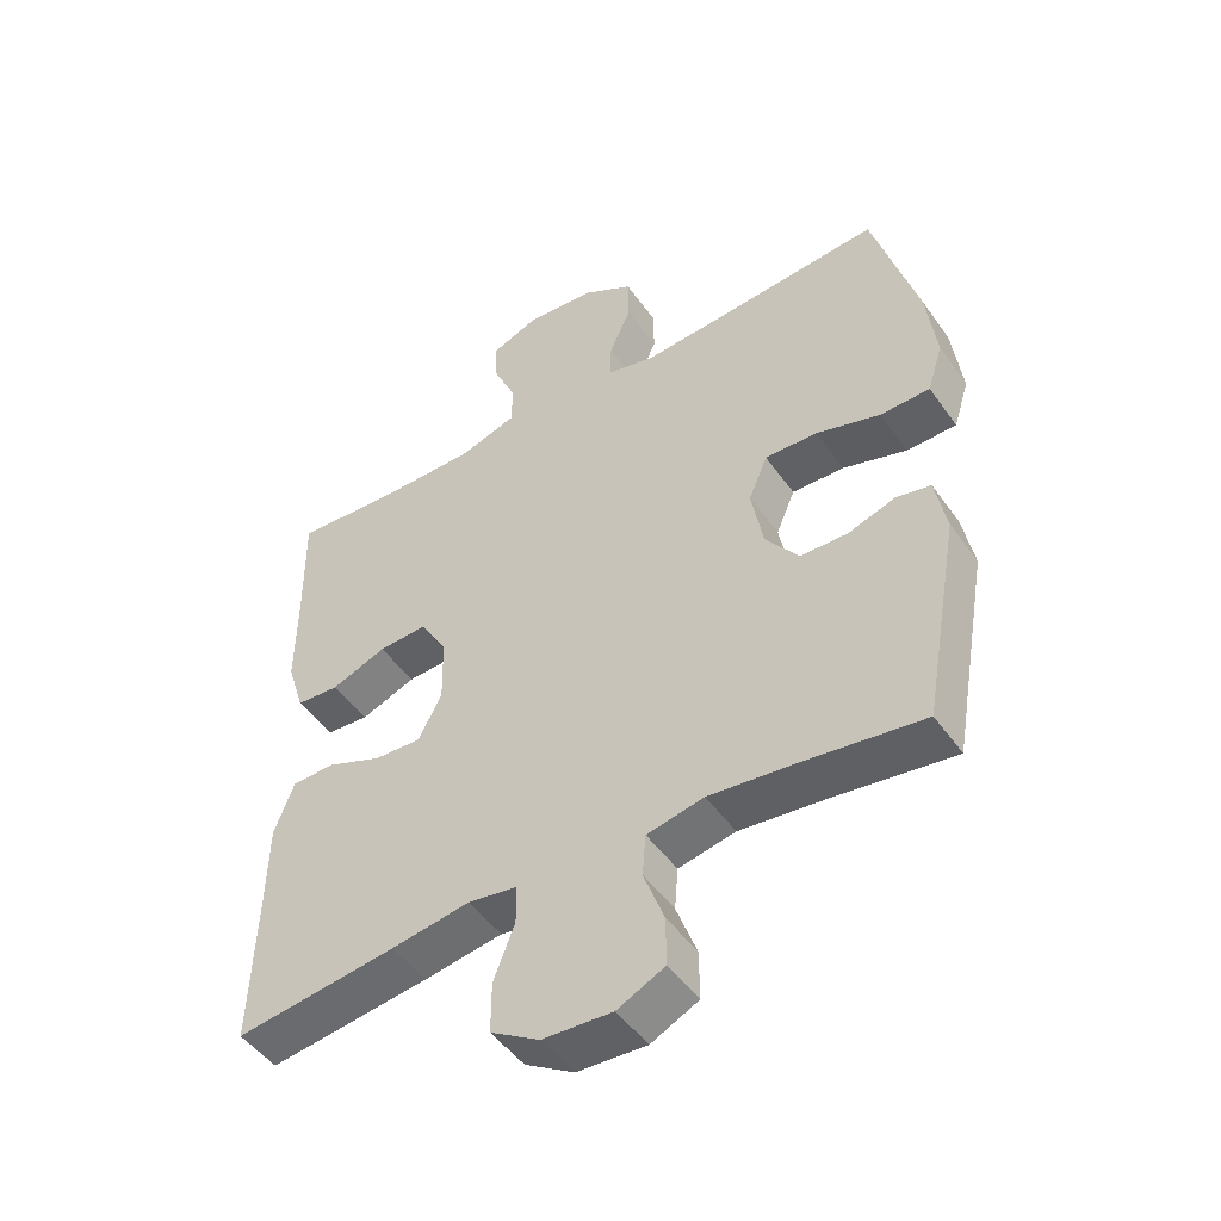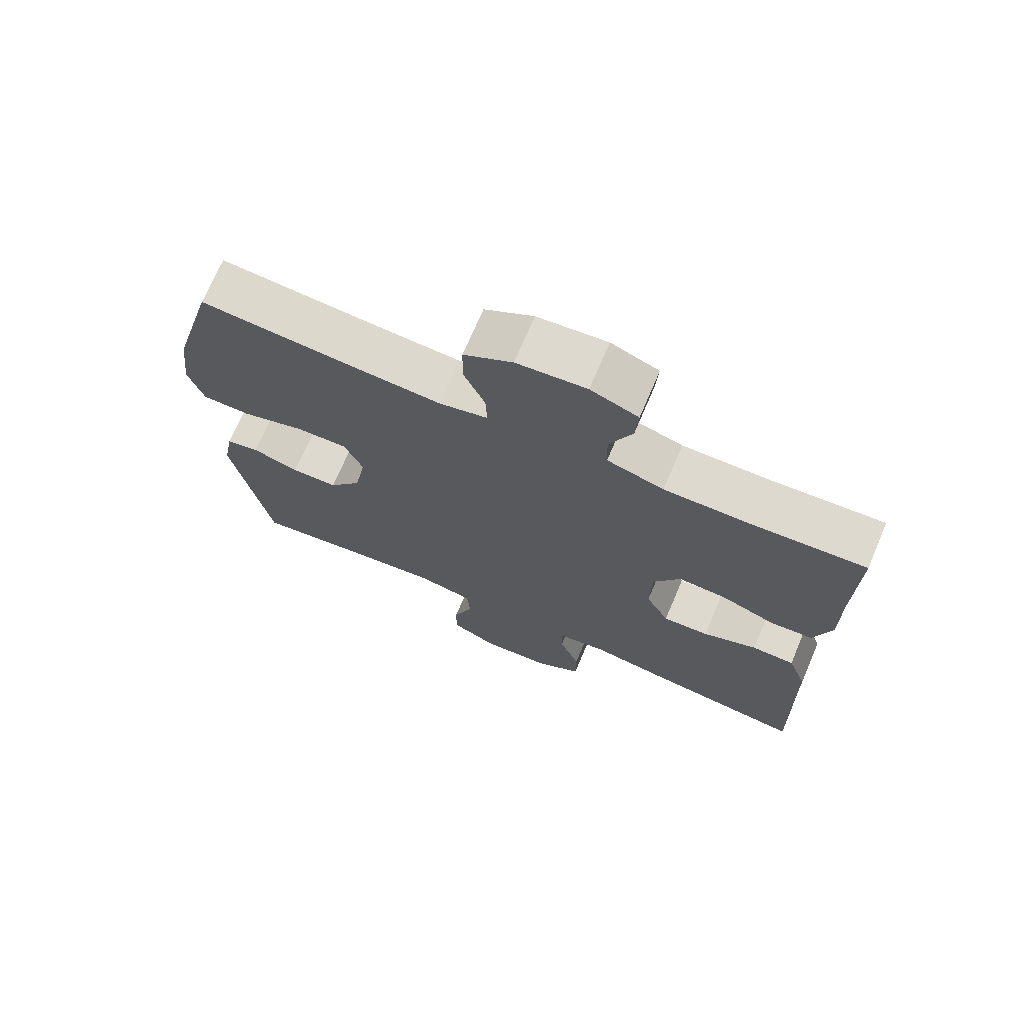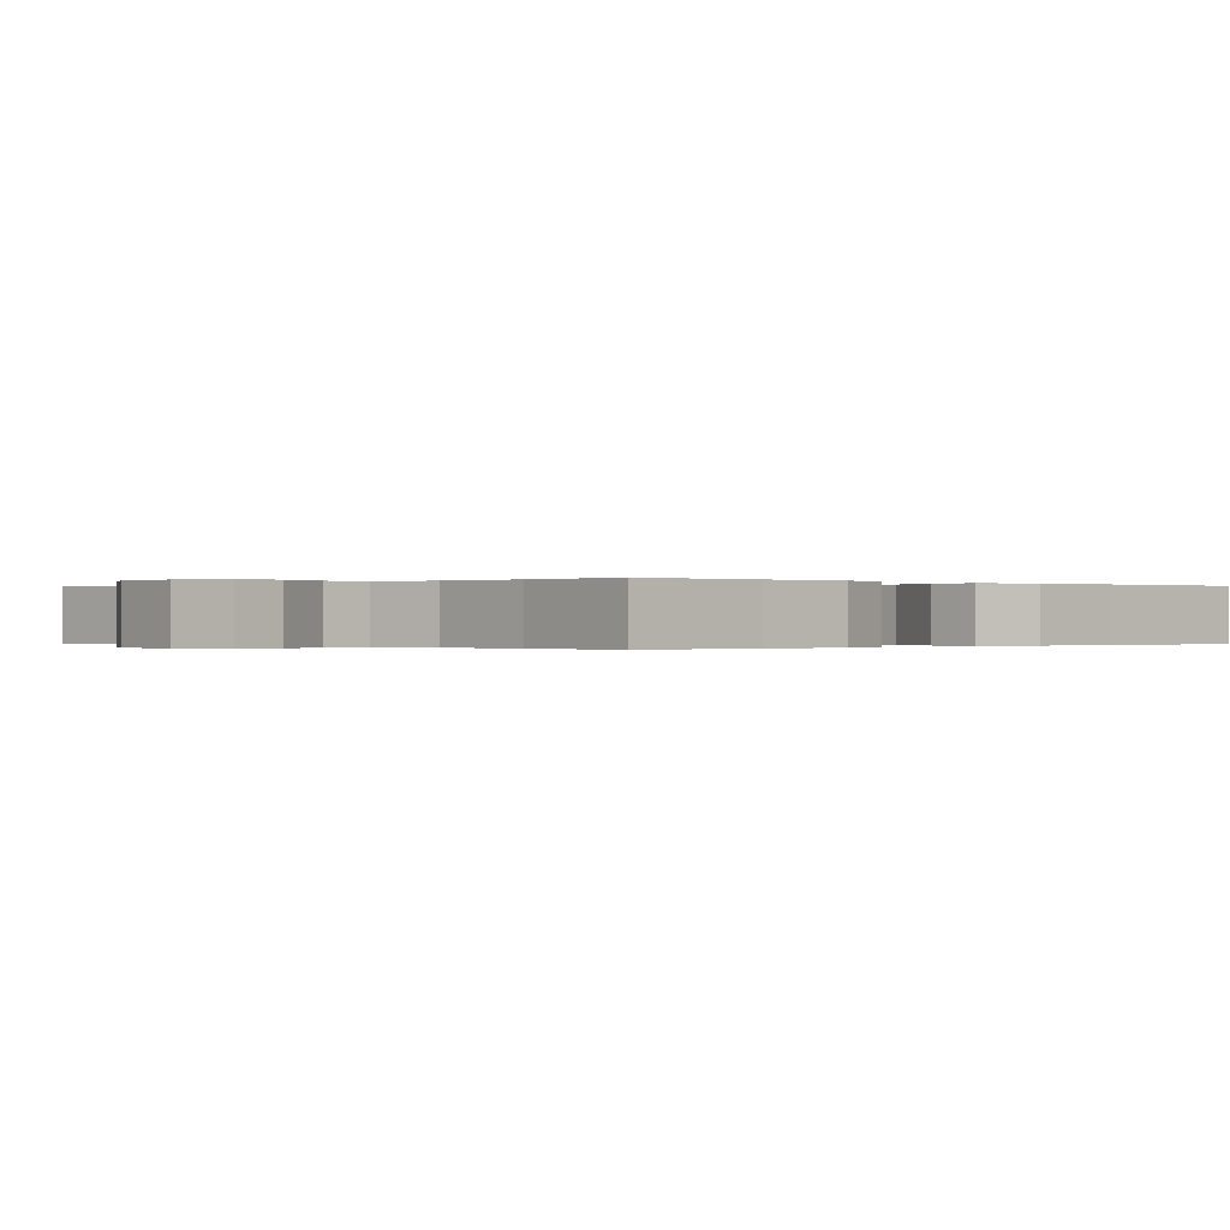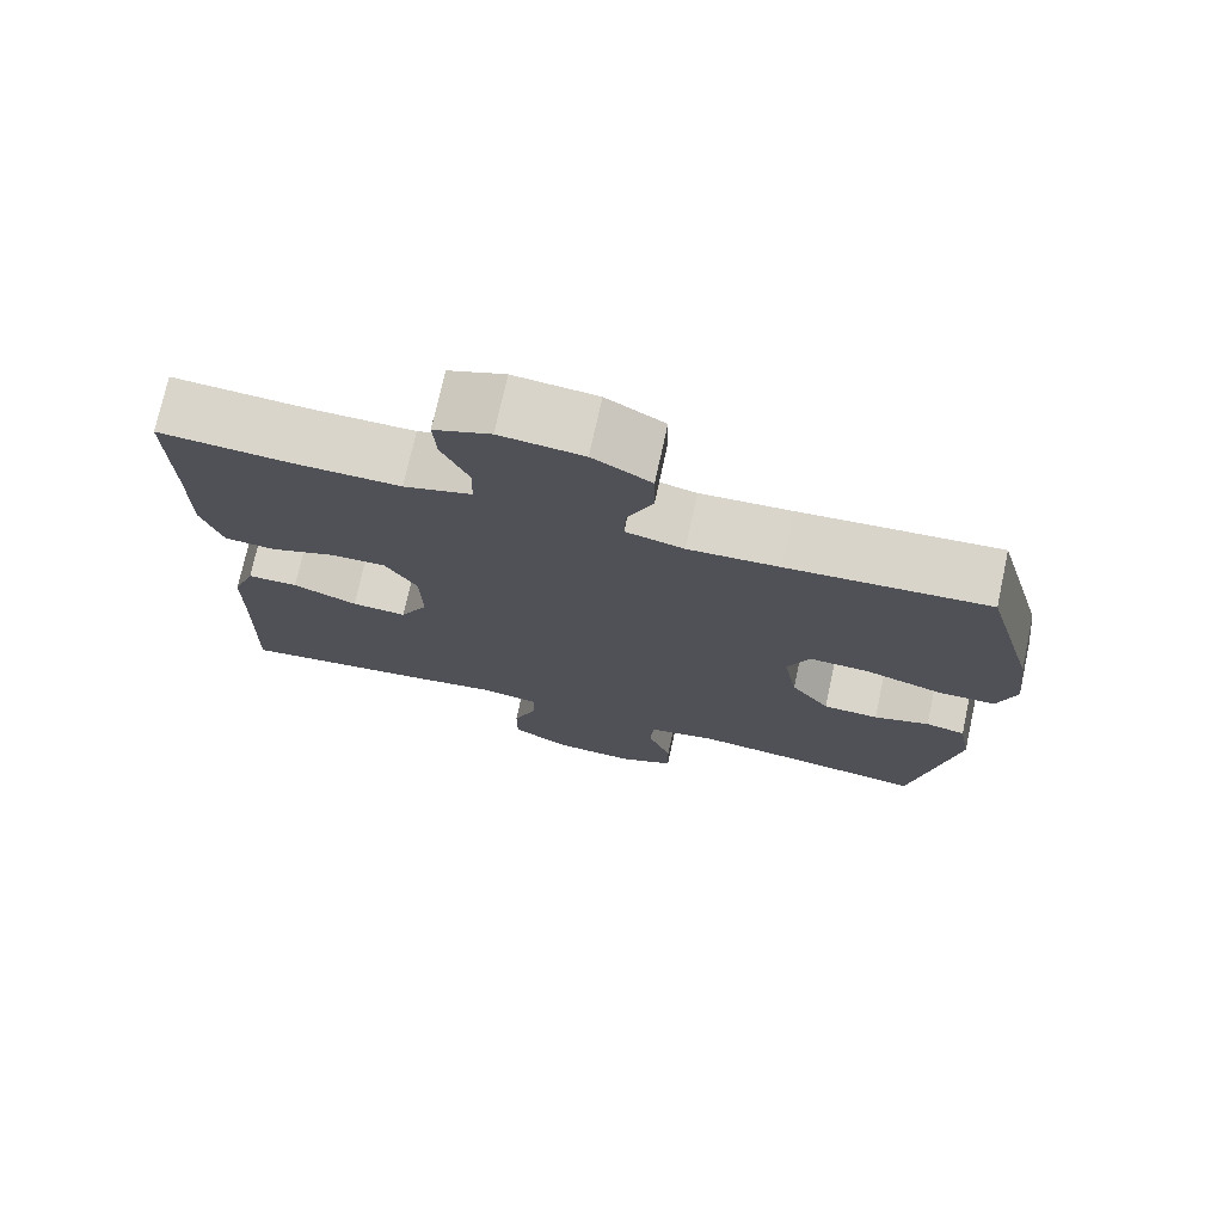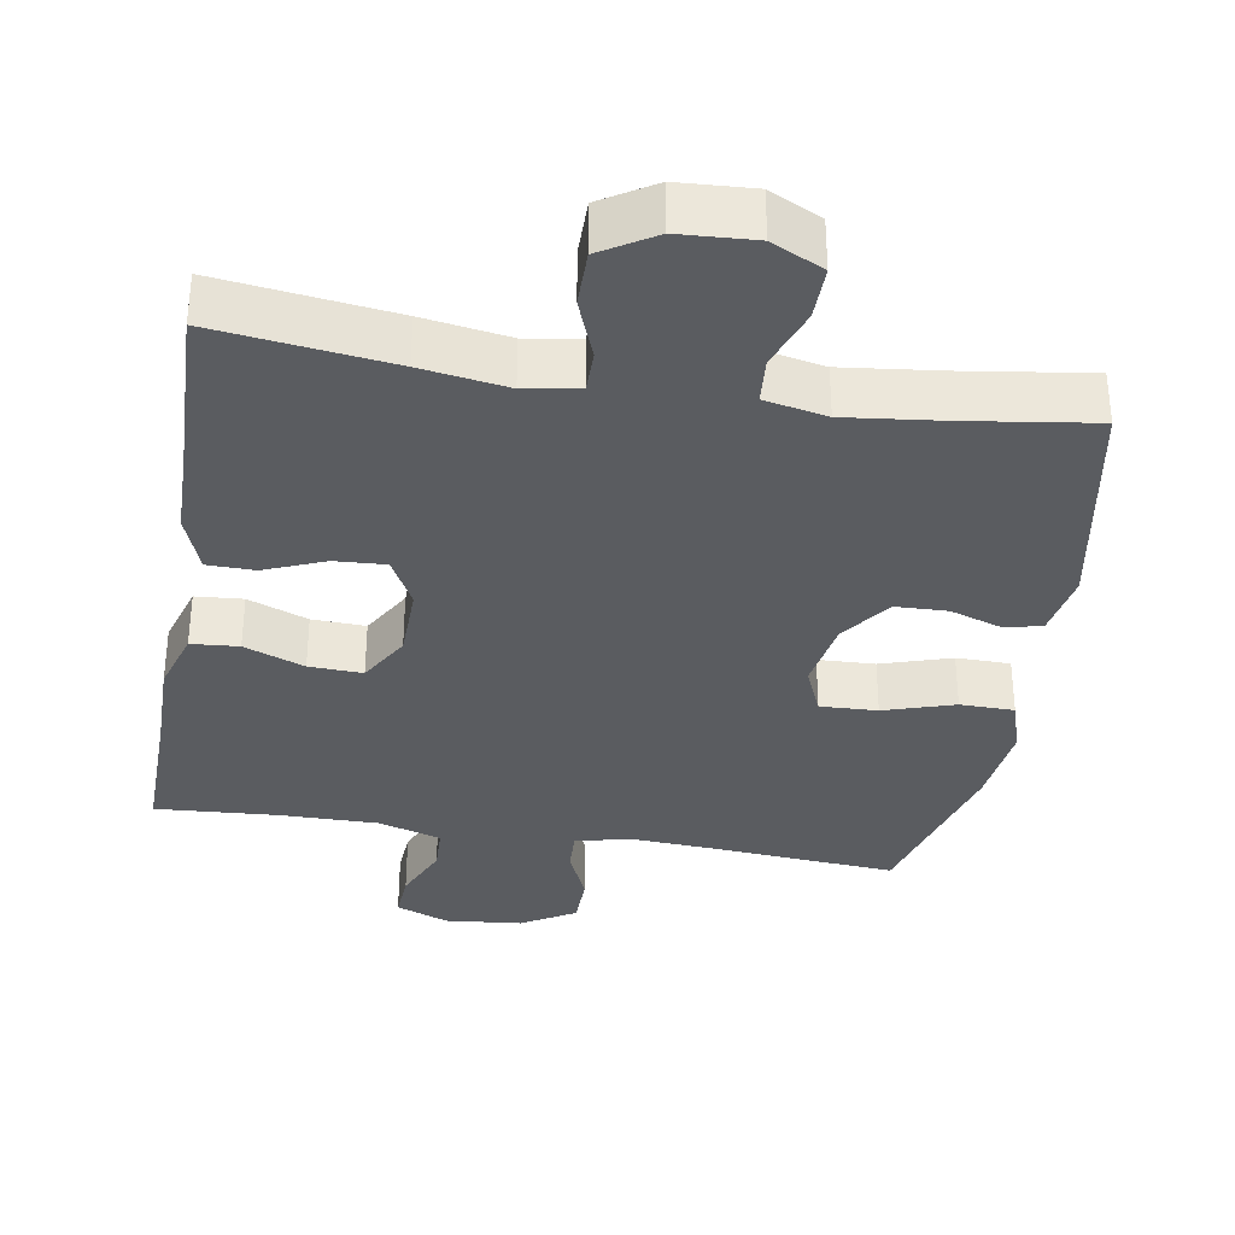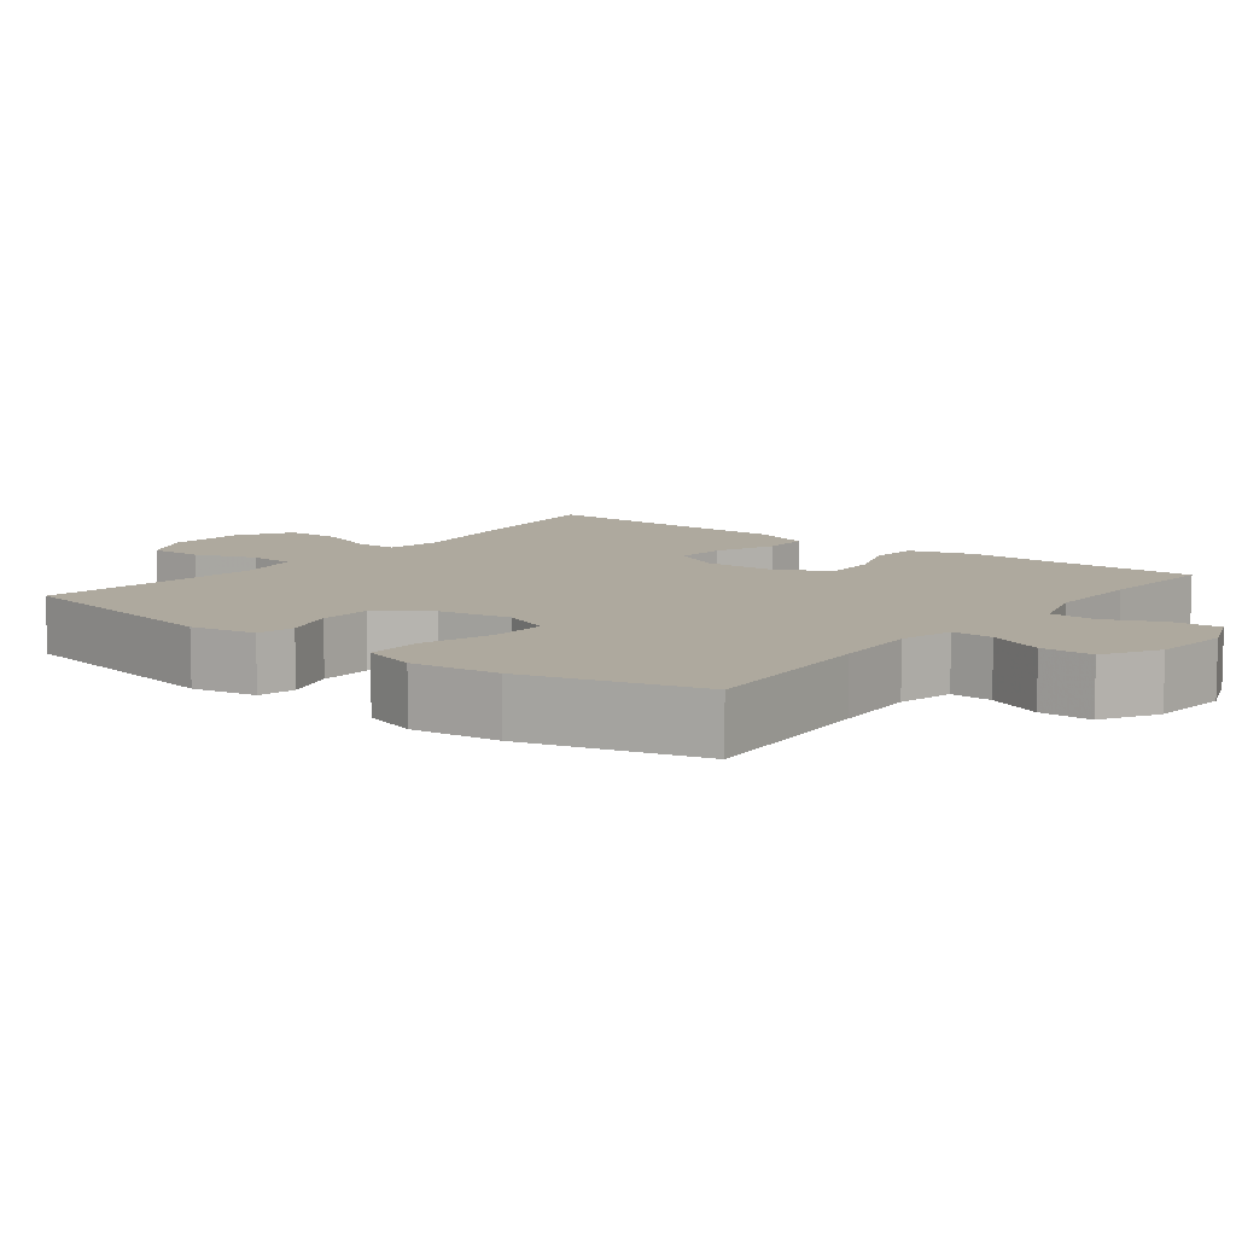
<metadata>
{"format":"obj","ext":"obj","renderer":"f3d","projection":"perspective","resolution":1024,"background":"white","views":[{"elev":-48.9,"azim":-146.2,"up":"+Z"},{"elev":71.6,"azim":23.1,"up":"+Z"},{"elev":-0.1,"azim":46.6,"up":"+Y"},{"elev":74.4,"azim":-167.7,"up":"+Z"},{"elev":-34.4,"azim":170.5,"up":"+Y"},{"elev":9.1,"azim":-52.1,"up":"+Y"}]}
</metadata>
<code>
v -0.5 0.07 0.5
v -0.25 0.07 0.481
v -0.135 0.07 0.474
v -0.062 0.07 0.492
v -0.064 0.07 0.547
v -0.096 0.07 0.621
v -0.095 0.07 0.69
v -0.022 0.07 0.733
v 0.082 0.07 0.743
v 0.153 0.07 0.715
v 0.149 0.07 0.652
v 0.115 0.07 0.575
v 0.117 0.07 0.514
v 0.202 0.07 0.488
v 0.334 0.07 0.489
v 0.5 0.07 0.5
v 0.497 0.07 0.31
v 0.498 0.07 0.182
v 0.472 0.07 0.099
v 0.408 0.07 0.094
v 0.327 0.07 0.125
v 0.255 0.07 0.128
v 0.215 0.07 0.06
v 0.213 0.07 -0.039
v 0.248 0.07 -0.106
v 0.317 0.07 -0.102
v 0.398 0.07 -0.069
v 0.462 0.07 -0.07
v 0.491 0.07 -0.148
v 0.493 0.07 -0.271
v 0.5 0.07 -0.5
v 0.263 0.07 -0.47
v 0.147 0.07 -0.452
v 0.074 0.07 -0.464
v 0.074 0.07 -0.521
v 0.105 0.07 -0.602
v 0.105 0.07 -0.677
v 0.033 0.07 -0.721
v -0.069 0.07 -0.727
v -0.139 0.07 -0.693
v -0.138 0.07 -0.621
v -0.108 0.07 -0.539
v -0.113 0.07 -0.477
v -0.197 0.07 -0.46
v -0.326 0.07 -0.475
v -0.5 0.07 -0.5
v -0.555 0.07 -0.196
v -0.539 0.07 -0.109
v -0.489 0.07 -0.098
v -0.419 0.07 -0.121
v -0.349 0.07 -0.119
v -0.3 0.07 -0.052
v -0.283 0.07 0.044
v -0.311 0.07 0.11
v -0.388 0.07 0.107
v -0.483 0.07 0.077
v -0.556 0.07 0.078
v -0.579 0.07 0.151
v -0.565 0.07 0.267
v -0.5 0 0.5
v -0.25 0 0.481
v -0.135 0 0.474
v -0.062 0 0.492
v -0.064 0 0.547
v -0.096 0 0.621
v -0.095 0 0.69
v -0.022 0 0.733
v 0.082 0 0.743
v 0.153 0 0.715
v 0.149 0 0.652
v 0.115 0 0.575
v 0.117 0 0.514
v 0.202 0 0.488
v 0.334 0 0.489
v 0.5 0 0.5
v 0.497 0 0.31
v 0.498 0 0.182
v 0.472 0 0.099
v 0.408 0 0.094
v 0.327 0 0.125
v 0.255 0 0.128
v 0.215 0 0.06
v 0.213 0 -0.039
v 0.248 0 -0.106
v 0.317 0 -0.102
v 0.398 0 -0.069
v 0.462 0 -0.07
v 0.491 0 -0.148
v 0.493 0 -0.271
v 0.5 0 -0.5
v 0.263 0 -0.47
v 0.147 0 -0.452
v 0.074 0 -0.464
v 0.074 0 -0.521
v 0.105 0 -0.602
v 0.105 0 -0.677
v 0.033 0 -0.721
v -0.069 0 -0.727
v -0.139 0 -0.693
v -0.138 0 -0.621
v -0.108 0 -0.539
v -0.113 0 -0.477
v -0.197 0 -0.46
v -0.326 0 -0.475
v -0.5 0 -0.5
v -0.555 0 -0.196
v -0.539 0 -0.109
v -0.489 0 -0.098
v -0.419 0 -0.121
v -0.349 0 -0.119
v -0.3 0 -0.052
v -0.283 0 0.044
v -0.311 0 0.11
v -0.388 0 0.107
v -0.483 0 0.077
v -0.556 0 0.078
v -0.579 0 0.151
v -0.565 0 0.267
f 58 59 1 2
f 55 56 57 58
f 54 55 58 2
f 53 54 2 3
f 52 53 3 4
f 47 48 49 50
f 45 46 47 50
f 44 45 50 51
f 43 44 51 52
f 39 40 41 42
f 39 42 43
f 38 39 43
f 35 36 37 38
f 34 35 38 43
f 33 34 43 52
f 30 31 32 33
f 26 27 28 29
f 25 26 29 30
f 18 19 20 21
f 17 18 21 22
f 15 16 17 22
f 14 15 22 23
f 9 10 11 12
f 9 12 13
f 8 9 13
f 5 6 7 8
f 4 5 8 13
f 25 30 33 52
f 24 25 52
f 14 23 24 52
f 4 13 14 52
f 61 60 118 117
f 117 116 115 114
f 61 117 114 113
f 62 61 113 112
f 63 62 112 111
f 109 108 107 106
f 109 106 105 104
f 110 109 104 103
f 111 110 103 102
f 101 100 99 98
f 102 101 98
f 102 98 97
f 97 96 95 94
f 102 97 94 93
f 111 102 93 92
f 92 91 90 89
f 88 87 86 85
f 89 88 85 84
f 80 79 78 77
f 81 80 77 76
f 81 76 75 74
f 82 81 74 73
f 71 70 69 68
f 72 71 68
f 72 68 67
f 67 66 65 64
f 72 67 64 63
f 111 92 89 84
f 111 84 83
f 111 83 82 73
f 111 73 72 63
f 1 60 61 2
f 2 61 62 3
f 3 62 63 4
f 4 63 64 5
f 5 64 65 6
f 6 65 66 7
f 7 66 67 8
f 8 67 68 9
f 9 68 69 10
f 10 69 70 11
f 11 70 71 12
f 12 71 72 13
f 13 72 73 14
f 14 73 74 15
f 15 74 75 16
f 16 75 76 17
f 17 76 77 18
f 18 77 78 19
f 19 78 79 20
f 20 79 80 21
f 21 80 81 22
f 22 81 82 23
f 23 82 83 24
f 24 83 84 25
f 25 84 85 26
f 26 85 86 27
f 27 86 87 28
f 28 87 88 29
f 29 88 89 30
f 30 89 90 31
f 31 90 91 32
f 32 91 92 33
f 33 92 93 34
f 34 93 94 35
f 35 94 95 36
f 36 95 96 37
f 37 96 97 38
f 38 97 98 39
f 39 98 99 40
f 40 99 100 41
f 41 100 101 42
f 42 101 102 43
f 43 102 103 44
f 44 103 104 45
f 45 104 105 46
f 46 105 106 47
f 47 106 107 48
f 48 107 108 49
f 49 108 109 50
f 50 109 110 51
f 51 110 111 52
f 52 111 112 53
f 53 112 113 54
f 54 113 114 55
f 55 114 115 56
f 56 115 116 57
f 57 116 117 58
f 58 117 118 59
f 59 118 60 1

</code>
